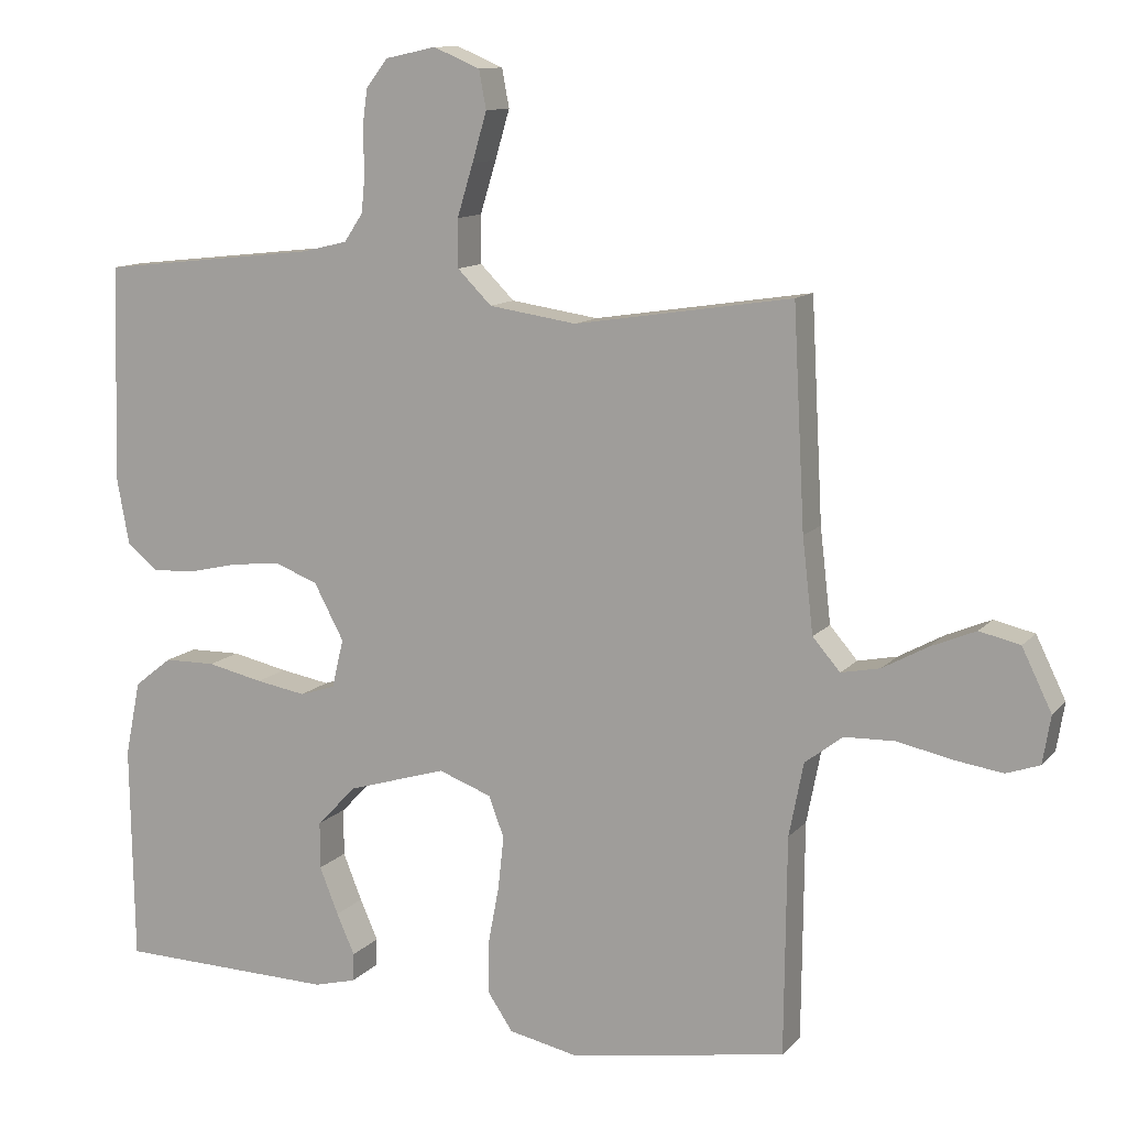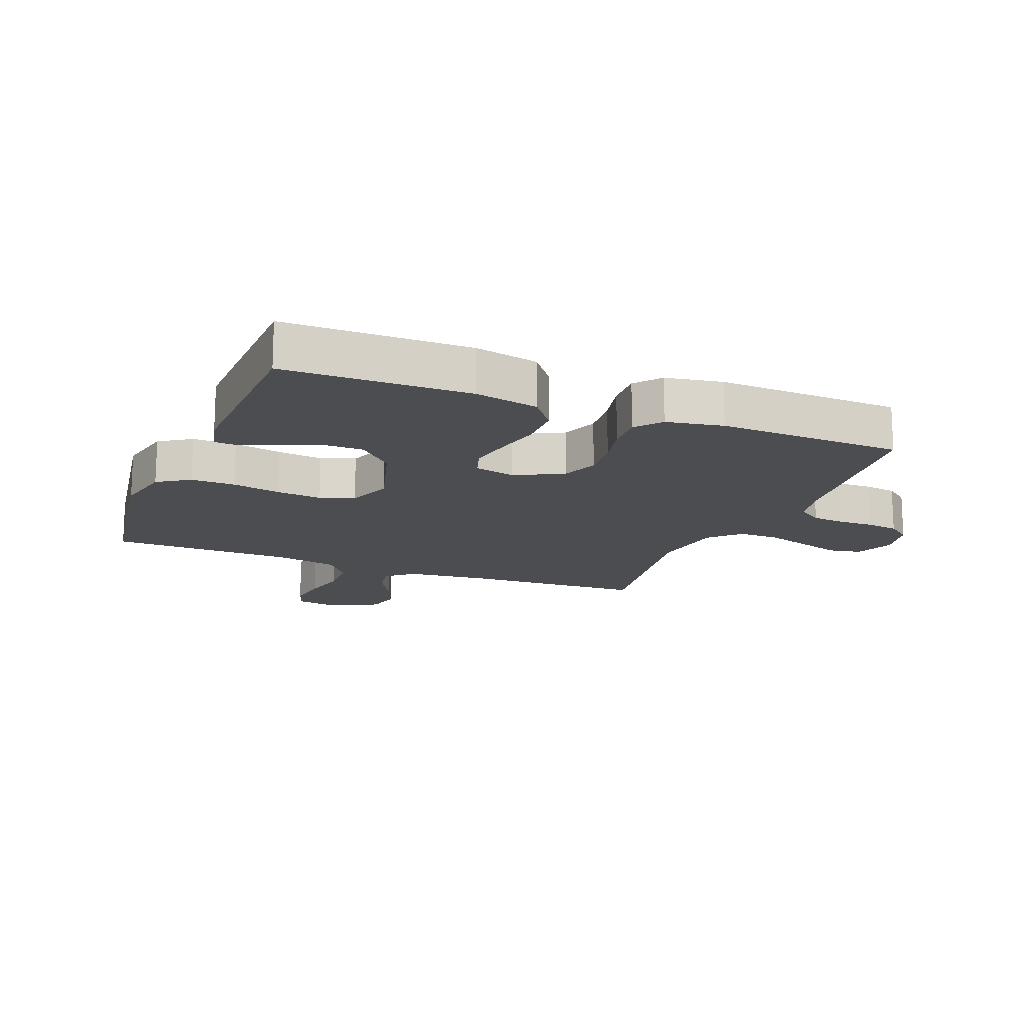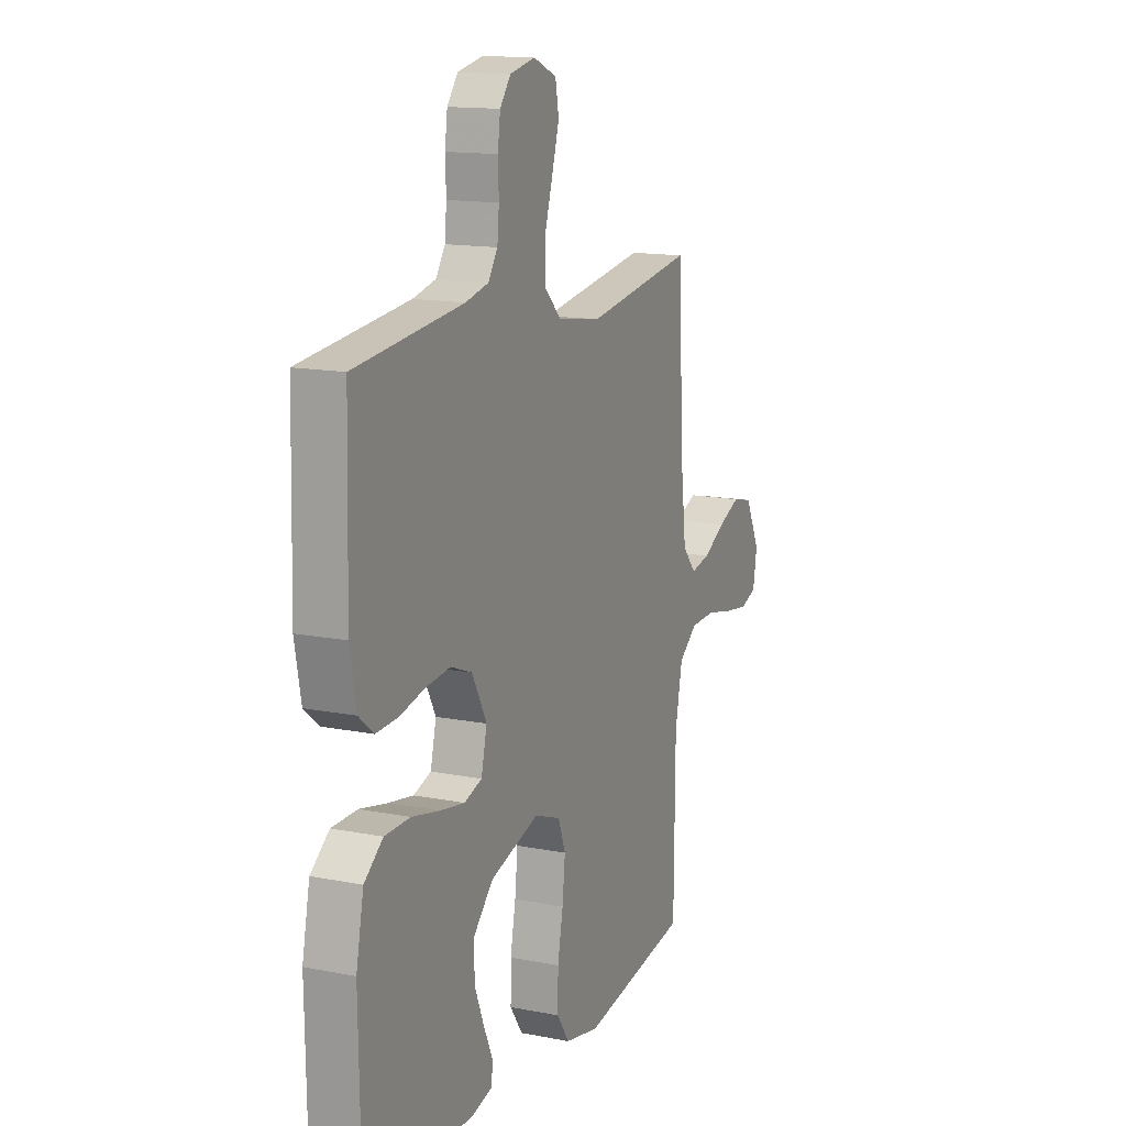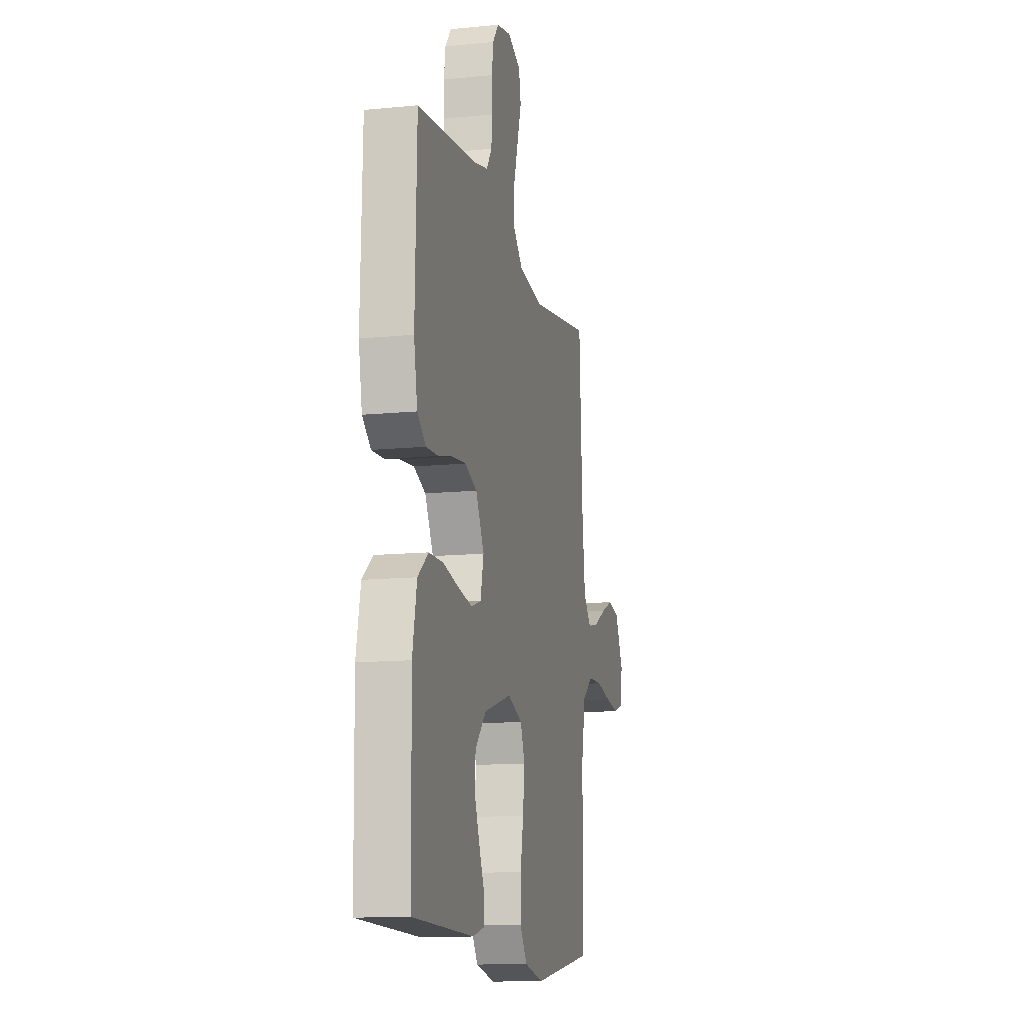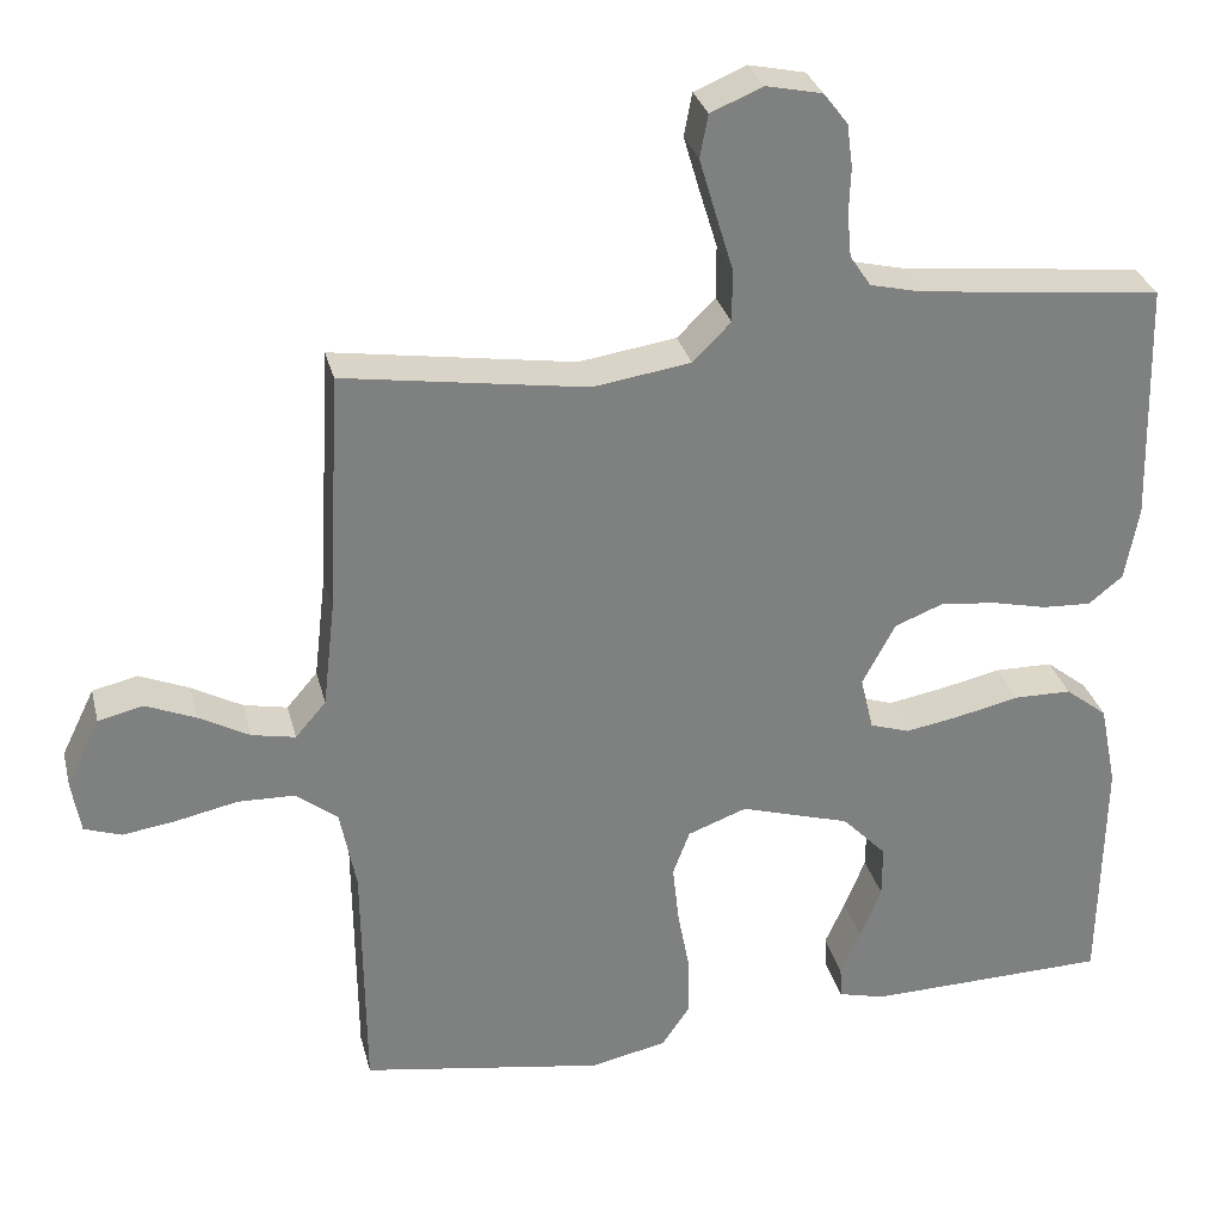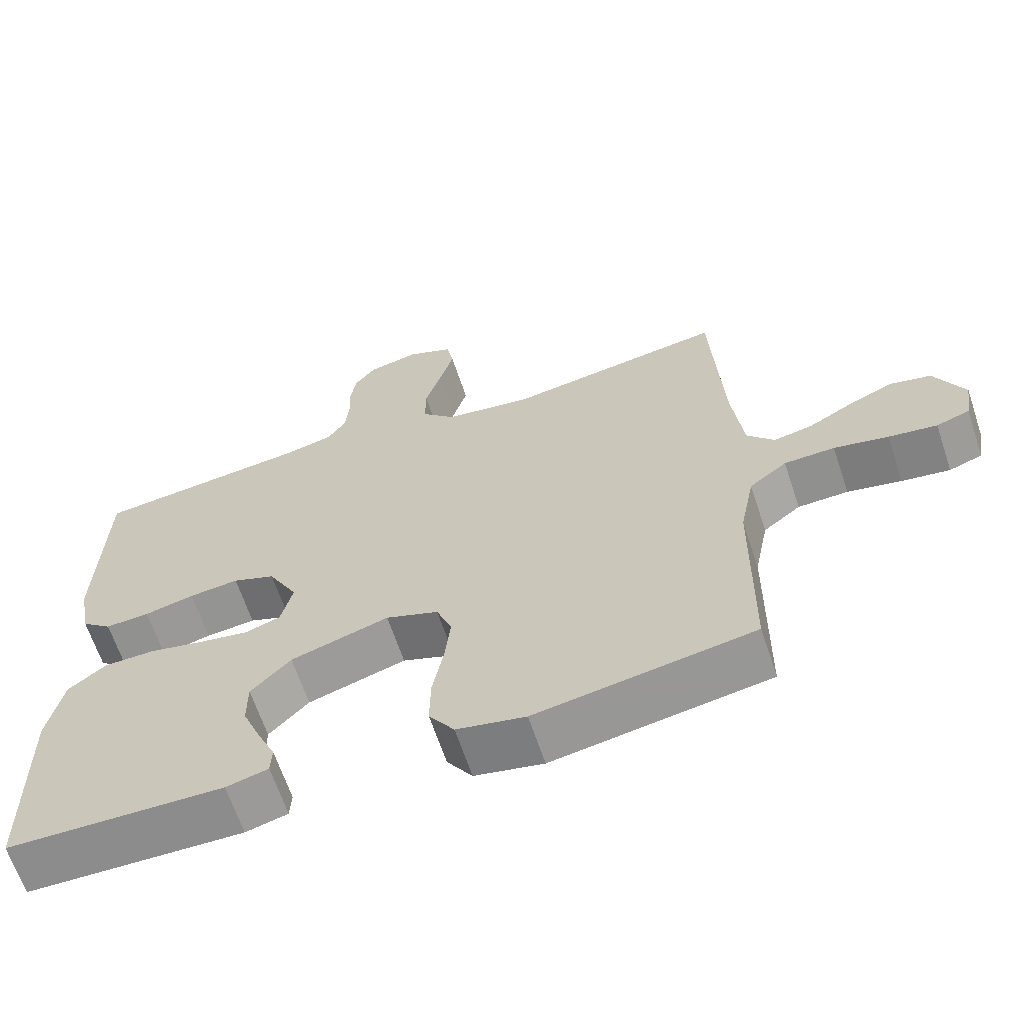
<metadata>
{"format":"obj","ext":"obj","renderer":"f3d","projection":"perspective","resolution":1024,"background":"white","views":[{"elev":11.5,"azim":24.0,"up":"+Z"},{"elev":-15.8,"azim":-112.0,"up":"+Y"},{"elev":14.2,"azim":-66.5,"up":"+Z"},{"elev":-12.6,"azim":-76.9,"up":"+Z"},{"elev":30.3,"azim":166.4,"up":"+Z"},{"elev":-64.8,"azim":18.4,"up":"+Z"}]}
</metadata>
<code>
v 0.5 0.07 0.5
v 0.516 0.07 0.2
v 0.531 0.07 0.07
v 0.569 0.07 0.026
v 0.623 0.07 0.037
v 0.685 0.07 0.071
v 0.747 0.07 0.097
v 0.803 0.07 0.084
v 0.844 0.07 0
v 0.833 0.07 -0.066
v 0.787 0.07 -0.082
v 0.72 0.07 -0.072
v 0.645 0.07 -0.056
v 0.575 0.07 -0.058
v 0.523 0.07 -0.098
v 0.503 0.07 -0.2
v 0.5 0.07 -0.5
v 0.2 0.07 -0.549
v 0.105 0.07 -0.529
v 0.07 0.07 -0.477
v 0.071 0.07 -0.405
v 0.086 0.07 -0.326
v 0.094 0.07 -0.252
v 0.073 0.07 -0.196
v 0 0.07 -0.169
v -0.136 0.07 -0.21
v -0.191 0.07 -0.267
v -0.191 0.07 -0.332
v -0.165 0.07 -0.397
v -0.14 0.07 -0.453
v -0.142 0.07 -0.492
v -0.2 0.07 -0.507
v -0.5 0.07 -0.5
v -0.505 0.07 -0.2
v -0.484 0.07 -0.096
v -0.432 0.07 -0.055
v -0.361 0.07 -0.054
v -0.284 0.07 -0.071
v -0.215 0.07 -0.083
v -0.166 0.07 -0.067
v -0.15 0.07 0
v -0.191 0.07 0.077
v -0.25 0.07 0.1
v -0.319 0.07 0.093
v -0.388 0.07 0.077
v -0.449 0.07 0.074
v -0.491 0.07 0.108
v -0.508 0.07 0.2
v -0.5 0.07 0.5
v -0.2 0.07 0.533
v -0.136 0.07 0.548
v -0.11 0.07 0.587
v -0.105 0.07 0.64
v -0.107 0.07 0.698
v -0.1 0.07 0.751
v -0.07 0.07 0.79
v 0 0.07 0.805
v 0.064 0.07 0.778
v 0.074 0.07 0.725
v 0.054 0.07 0.657
v 0.032 0.07 0.585
v 0.032 0.07 0.519
v 0.079 0.07 0.472
v 0.2 0.07 0.454
v 0.5 0 0.5
v 0.516 0 0.2
v 0.531 0 0.07
v 0.569 0 0.026
v 0.623 0 0.037
v 0.685 0 0.071
v 0.747 0 0.097
v 0.803 0 0.084
v 0.844 0 0
v 0.833 0 -0.066
v 0.787 0 -0.082
v 0.72 0 -0.072
v 0.645 0 -0.056
v 0.575 0 -0.058
v 0.523 0 -0.098
v 0.503 0 -0.2
v 0.5 0 -0.5
v 0.2 0 -0.549
v 0.105 0 -0.529
v 0.07 0 -0.477
v 0.071 0 -0.405
v 0.086 0 -0.326
v 0.094 0 -0.252
v 0.073 0 -0.196
v 0 0 -0.169
v -0.136 0 -0.21
v -0.191 0 -0.267
v -0.191 0 -0.332
v -0.165 0 -0.397
v -0.14 0 -0.453
v -0.142 0 -0.492
v -0.2 0 -0.507
v -0.5 0 -0.5
v -0.505 0 -0.2
v -0.484 0 -0.096
v -0.432 0 -0.055
v -0.361 0 -0.054
v -0.284 0 -0.071
v -0.215 0 -0.083
v -0.166 0 -0.067
v -0.15 0 0
v -0.191 0 0.077
v -0.25 0 0.1
v -0.319 0 0.093
v -0.388 0 0.077
v -0.449 0 0.074
v -0.491 0 0.108
v -0.508 0 0.2
v -0.5 0 0.5
v -0.2 0 0.533
v -0.136 0 0.548
v -0.11 0 0.587
v -0.105 0 0.64
v -0.107 0 0.698
v -0.1 0 0.751
v -0.07 0 0.79
v 0 0 0.805
v 0.064 0 0.778
v 0.074 0 0.725
v 0.054 0 0.657
v 0.032 0 0.585
v 0.032 0 0.519
v 0.079 0 0.472
v 0.2 0 0.454
f 58 59 60 61
f 56 57 58 61
f 56 61 62
f 53 54 55 56
f 52 53 56 62
f 51 52 62 63
f 47 48 49 50
f 47 50 51 63
f 44 45 46 47
f 43 44 47 63
f 35 36 37 38
f 35 38 39
f 34 35 39
f 33 34 39 40
f 29 30 31 32
f 28 29 32 33
f 27 28 33
f 26 27 33 40
f 19 20 21 22
f 19 22 23
f 16 17 18 19
f 15 16 19 23
f 14 15 23 24
f 10 11 12 13
f 8 9 10 13
f 8 13 14
f 5 6 7 8
f 5 8 14 24
f 64 1 2
f 64 2 3
f 42 43 63 64
f 41 42 64 3
f 25 26 40 41
f 25 41 3 4
f 4 5 24 25
f 125 124 123 122
f 125 122 121 120
f 126 125 120
f 120 119 118 117
f 126 120 117 116
f 127 126 116 115
f 114 113 112 111
f 127 115 114 111
f 111 110 109 108
f 127 111 108 107
f 102 101 100 99
f 103 102 99
f 103 99 98
f 104 103 98 97
f 96 95 94 93
f 97 96 93 92
f 97 92 91
f 104 97 91 90
f 86 85 84 83
f 87 86 83
f 83 82 81 80
f 87 83 80 79
f 88 87 79 78
f 77 76 75 74
f 77 74 73 72
f 78 77 72
f 72 71 70 69
f 88 78 72 69
f 66 65 128
f 67 66 128
f 128 127 107 106
f 67 128 106 105
f 105 104 90 89
f 68 67 105 89
f 89 88 69 68
f 1 65 66 2
f 2 66 67 3
f 3 67 68 4
f 4 68 69 5
f 5 69 70 6
f 6 70 71 7
f 7 71 72 8
f 8 72 73 9
f 9 73 74 10
f 10 74 75 11
f 11 75 76 12
f 12 76 77 13
f 13 77 78 14
f 14 78 79 15
f 15 79 80 16
f 16 80 81 17
f 17 81 82 18
f 18 82 83 19
f 19 83 84 20
f 20 84 85 21
f 21 85 86 22
f 22 86 87 23
f 23 87 88 24
f 24 88 89 25
f 25 89 90 26
f 26 90 91 27
f 27 91 92 28
f 28 92 93 29
f 29 93 94 30
f 30 94 95 31
f 31 95 96 32
f 32 96 97 33
f 33 97 98 34
f 34 98 99 35
f 35 99 100 36
f 36 100 101 37
f 37 101 102 38
f 38 102 103 39
f 39 103 104 40
f 40 104 105 41
f 41 105 106 42
f 42 106 107 43
f 43 107 108 44
f 44 108 109 45
f 45 109 110 46
f 46 110 111 47
f 47 111 112 48
f 48 112 113 49
f 49 113 114 50
f 50 114 115 51
f 51 115 116 52
f 52 116 117 53
f 53 117 118 54
f 54 118 119 55
f 55 119 120 56
f 56 120 121 57
f 57 121 122 58
f 58 122 123 59
f 59 123 124 60
f 60 124 125 61
f 61 125 126 62
f 62 126 127 63
f 63 127 128 64
f 64 128 65 1

</code>
